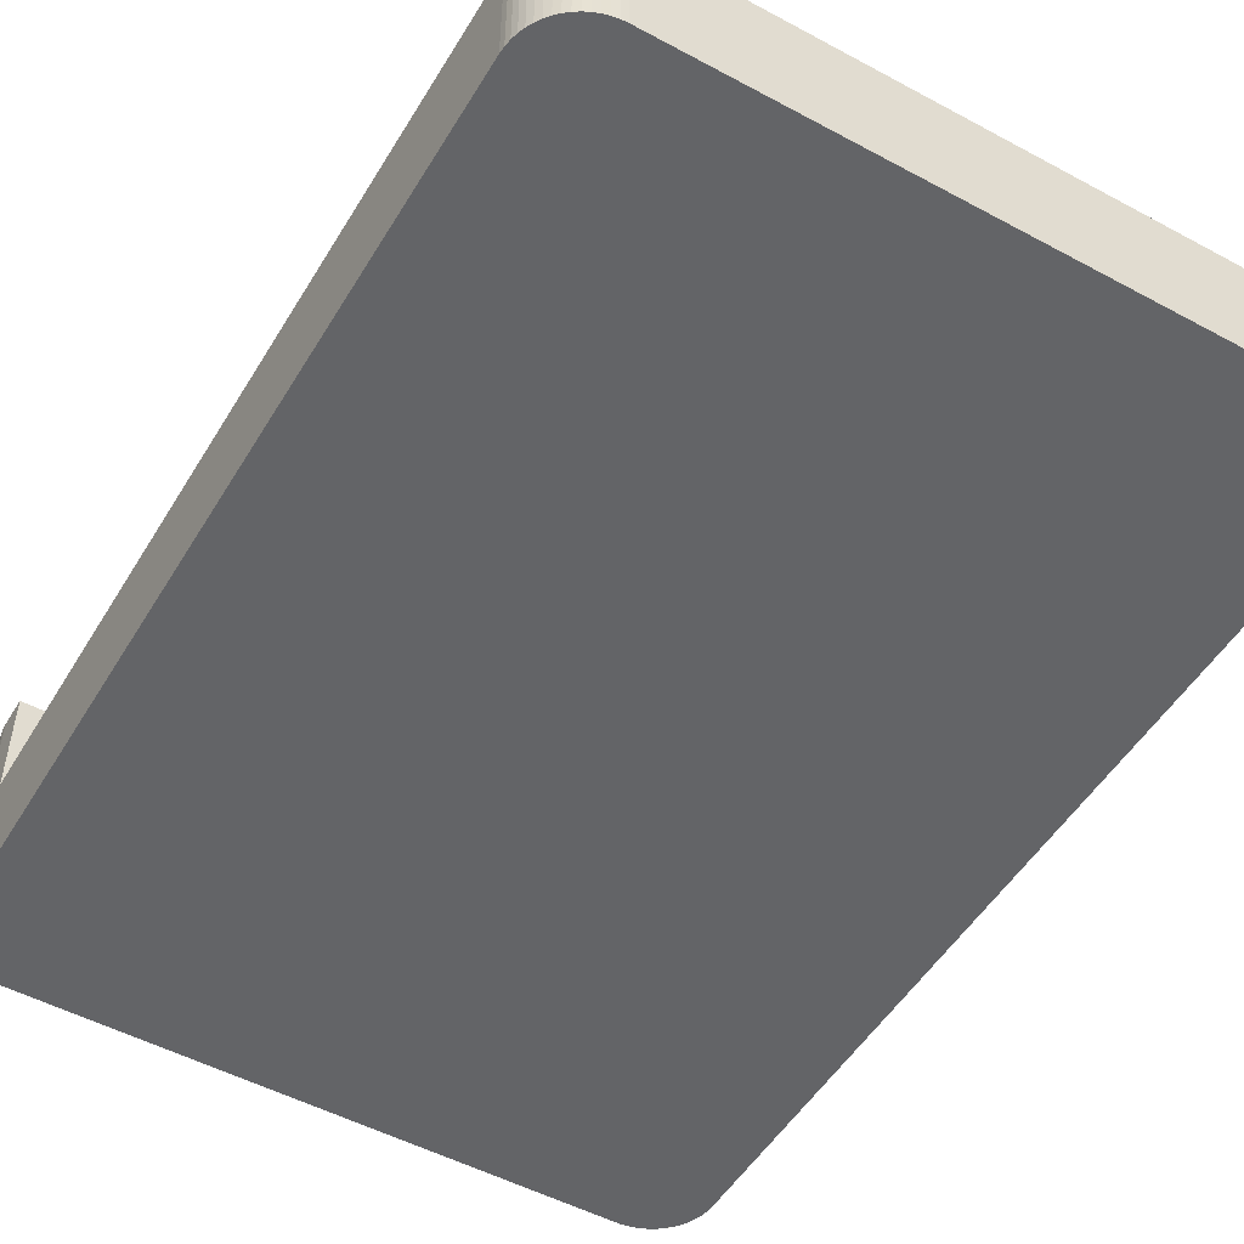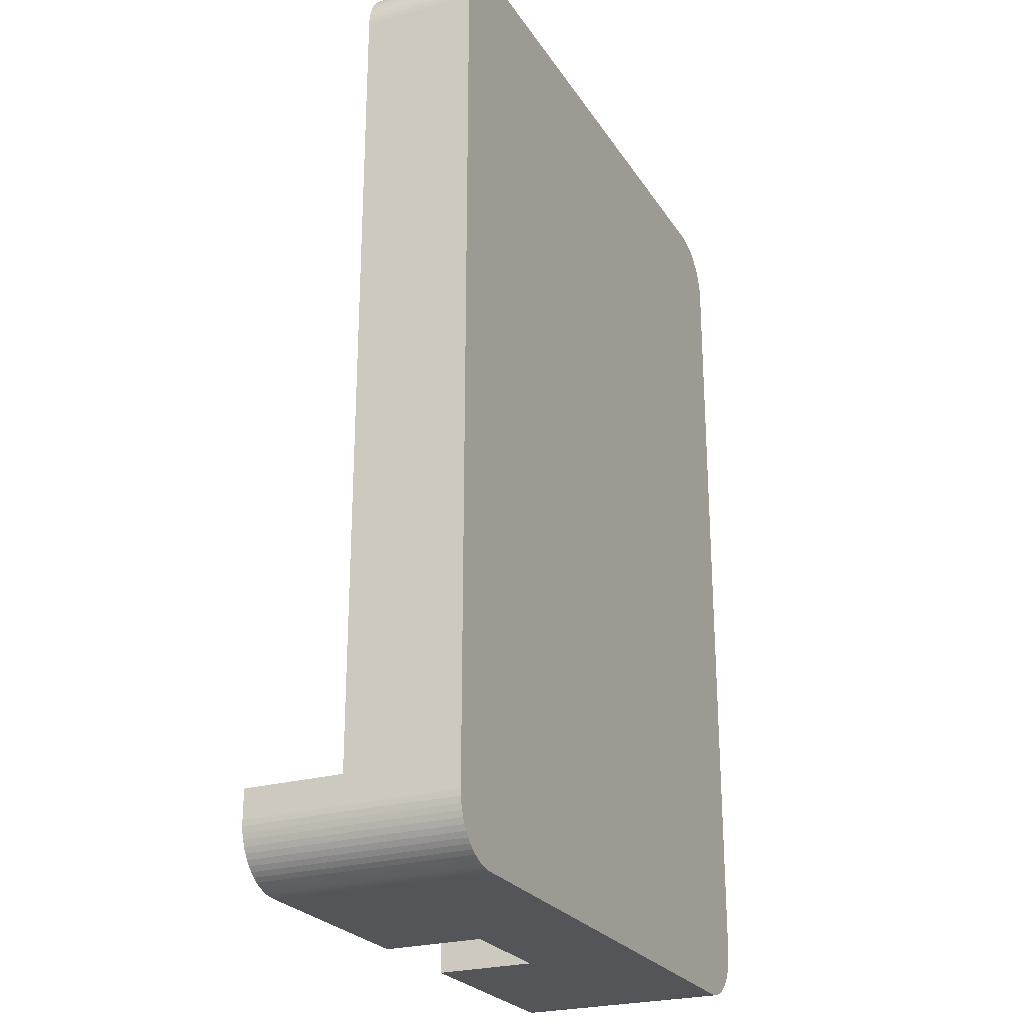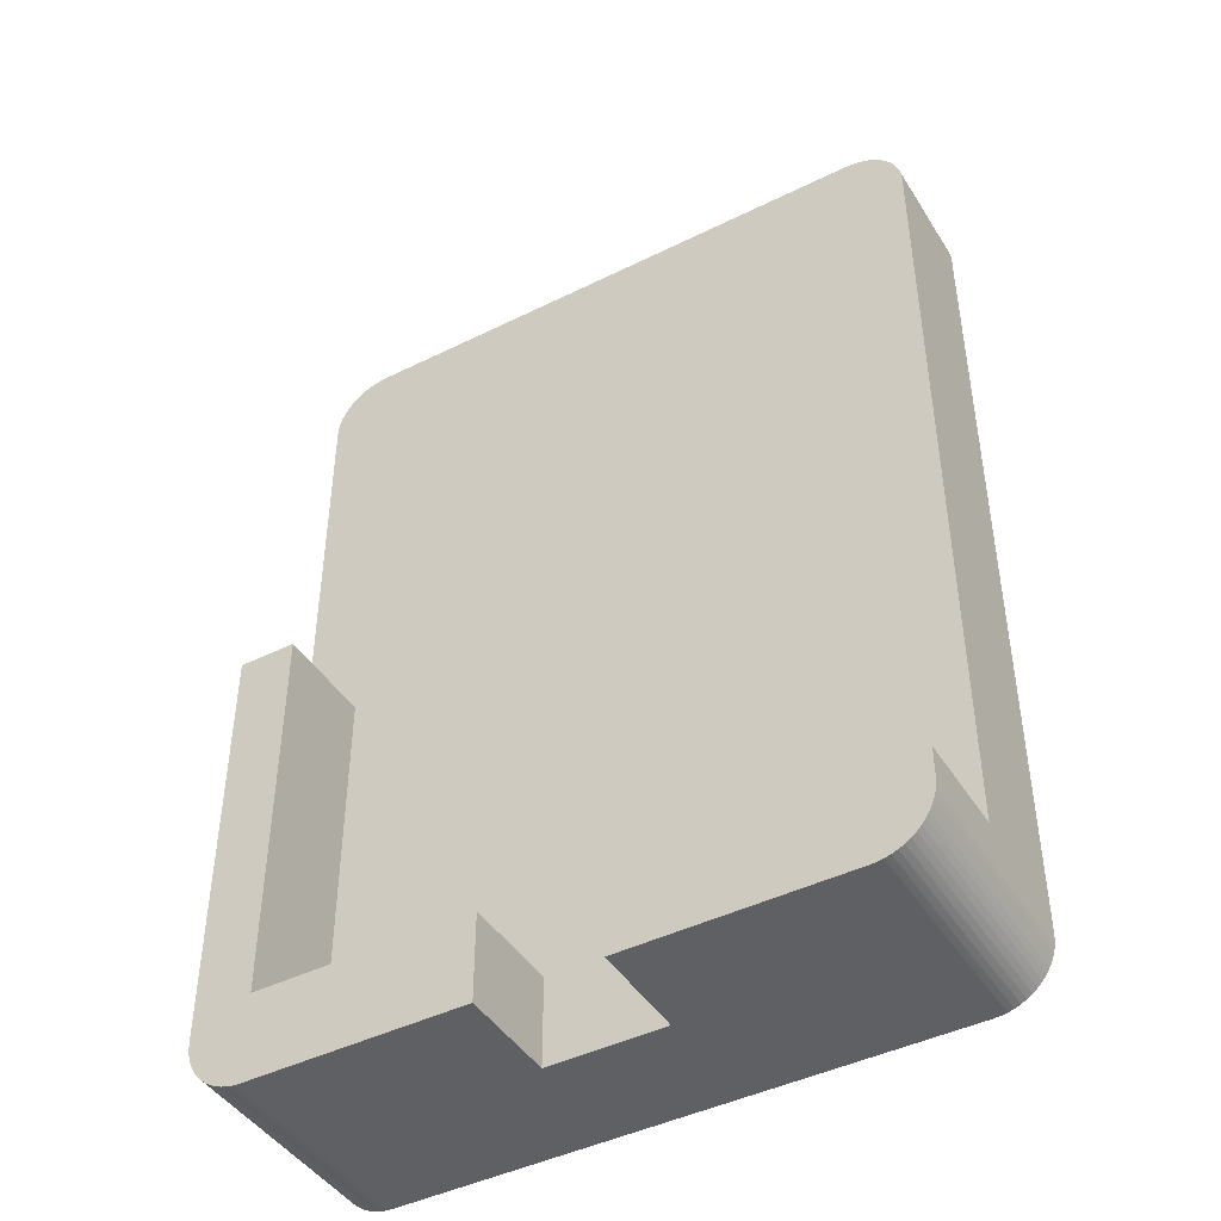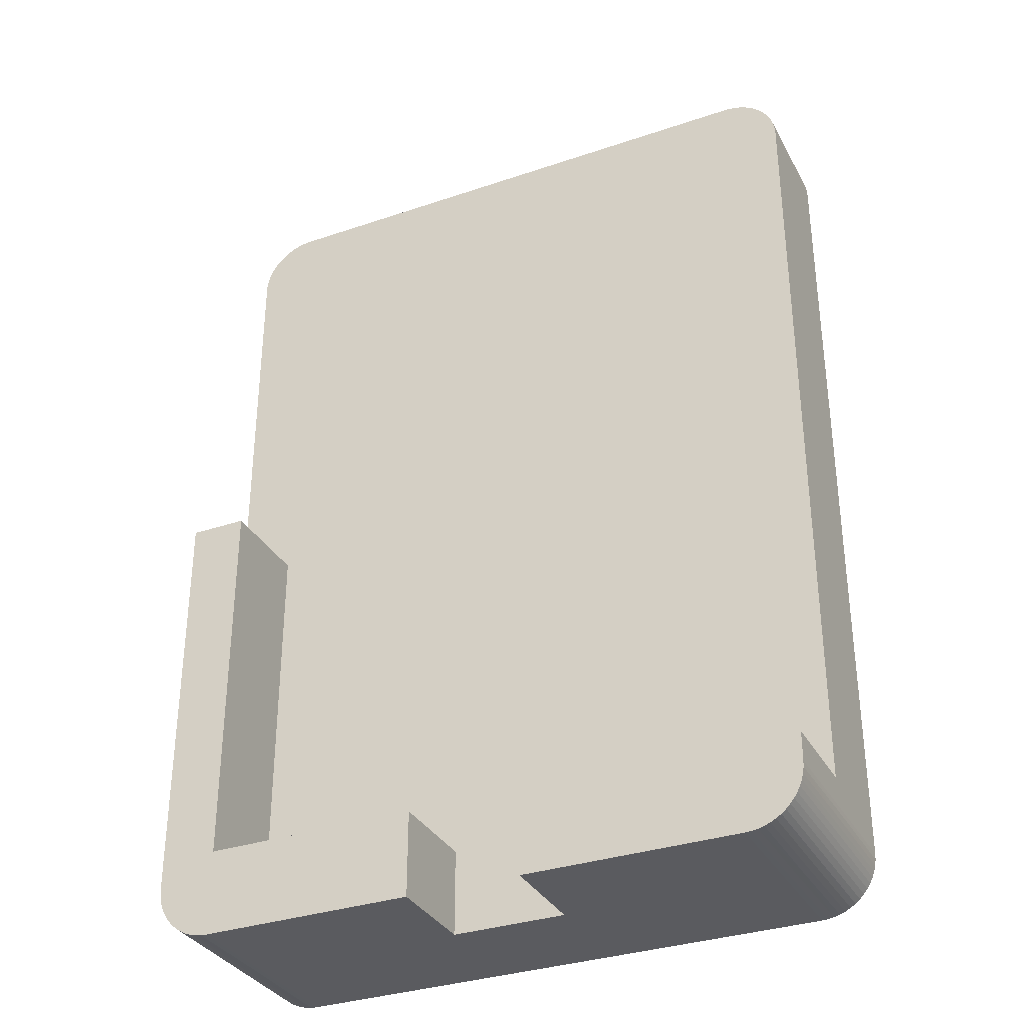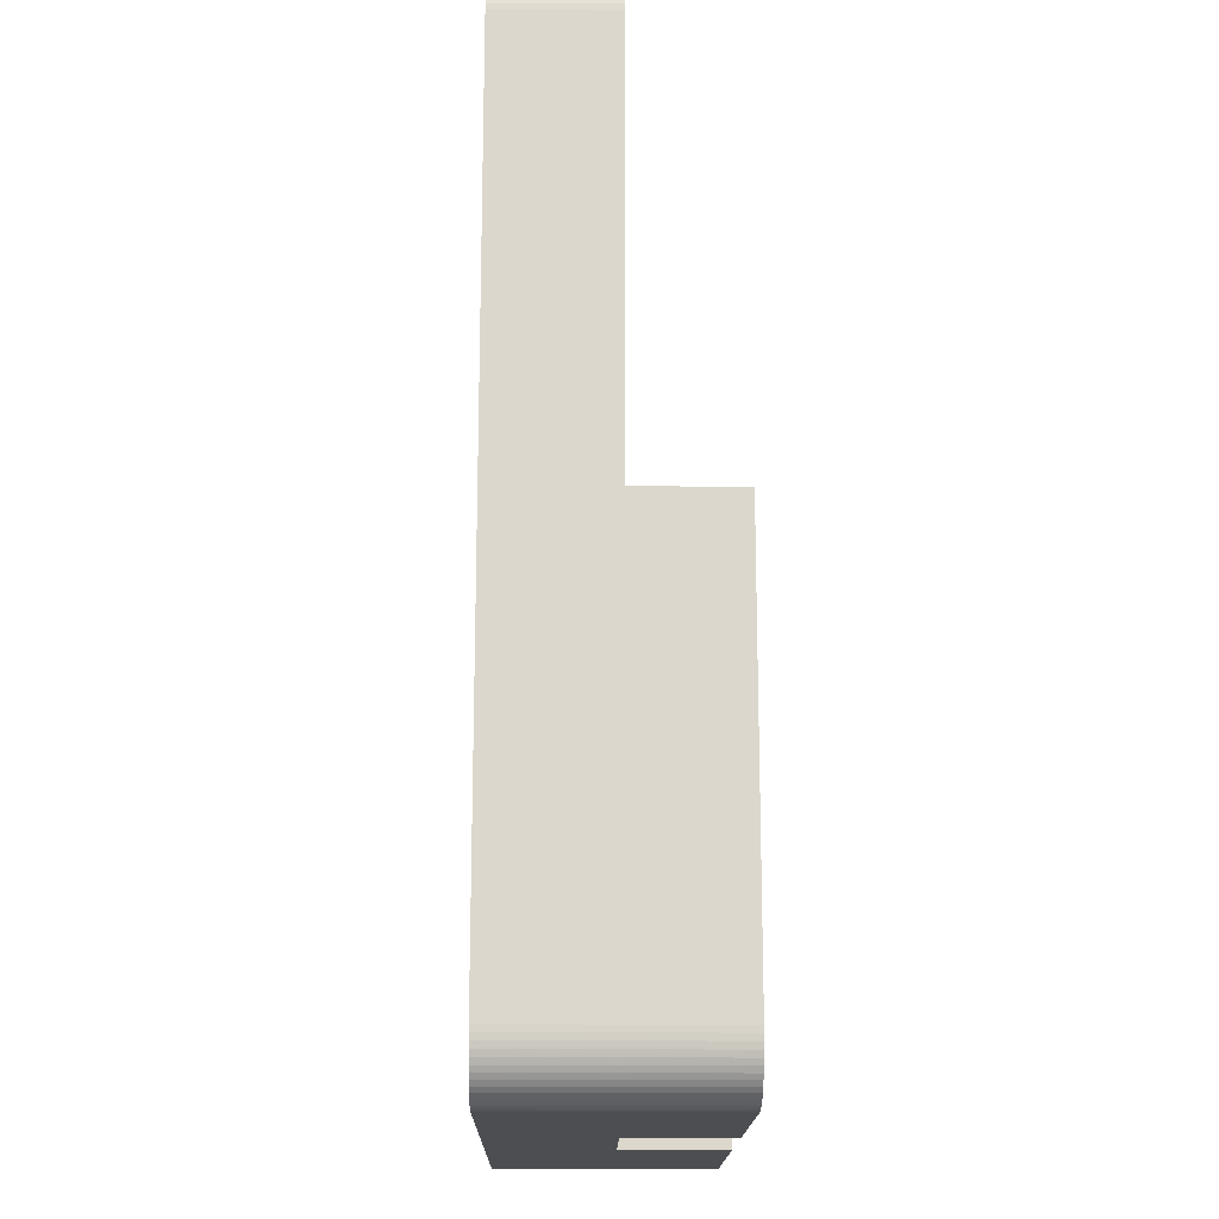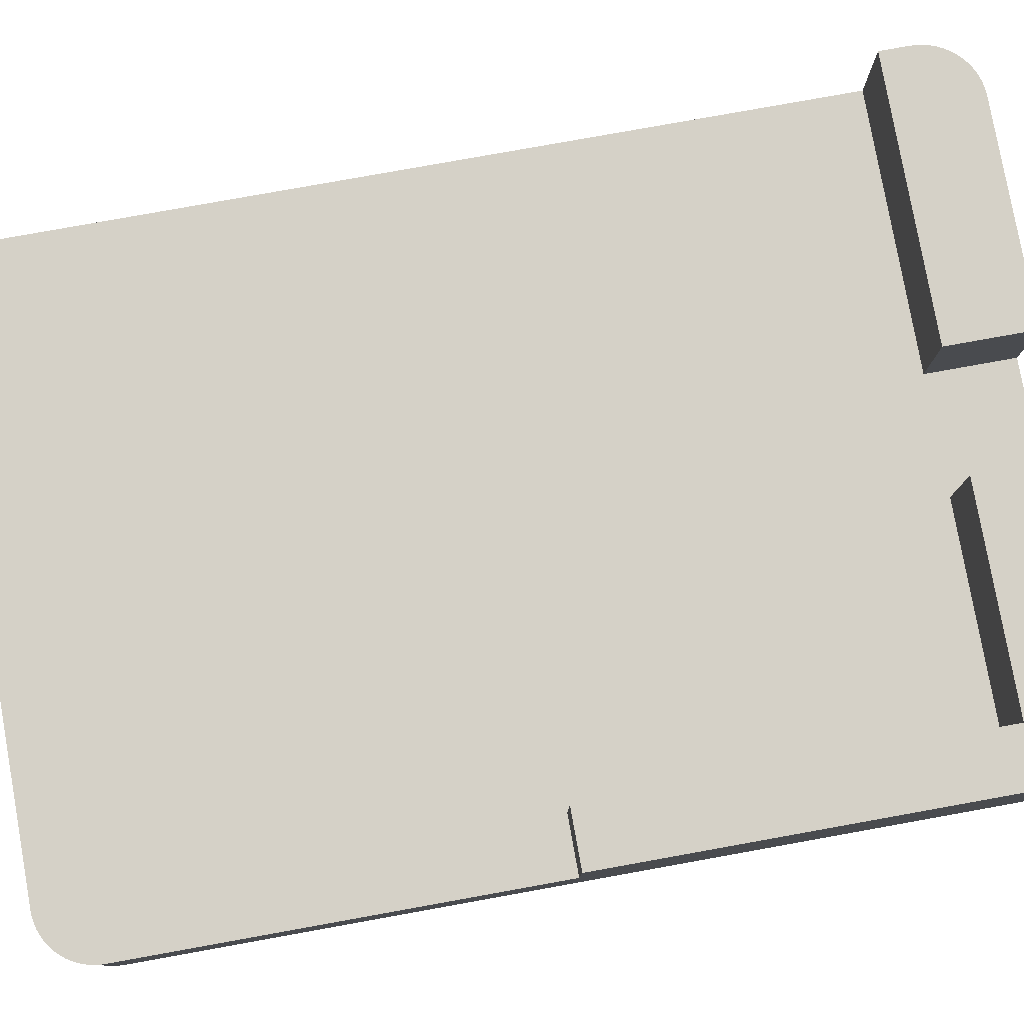
<metadata>
{"format":"obj","ext":"obj","renderer":"f3d","projection":"perspective","resolution":1024,"background":"white","views":[{"elev":-51.2,"azim":-30.4,"up":"+Y"},{"elev":-24.8,"azim":-64.8,"up":"+Z"},{"elev":-44.2,"azim":-149.9,"up":"+Z"},{"elev":-33.5,"azim":-155.1,"up":"+Z"},{"elev":-16.9,"azim":89.1,"up":"+Z"},{"elev":79.5,"azim":79.8,"up":"+Y"}]}
</metadata>
<code>
v -2 3.5 -16.5
v -2 0 -16.5
v -2 3.5 -13.5
v -2 0 -13.5
v 2 0 -16.5
v 2 3.5 -16.5
v 2 0 -13.5
v 2 3.5 -13.5
v 9.5 3.5 -16.5
v 9.5 -4 -16.5
v -9.5 -4 -16.5
v -9.5 3.5 -16.5
v -11.33 3.5 -15.31
v -11.23 3.5 -15.5
v -11.12 3.5 -15.68
v -10.99 3.5 -15.84
v -11.5 3.5 -13.5
v -11.5 3.5 -14.5
v -11.49 3.5 -14.71
v -11.46 3.5 -14.92
v -11.4 3.5 -15.12
v -10.84 3.5 -15.99
v -10.68 3.5 -16.12
v -10.5 3.5 -16.23
v -10.31 3.5 -16.33
v -10.12 3.5 -16.4
v -9.916 3.5 -16.46
v -9.709 3.5 -16.49
v -11.5 0 -13.5
v 11.5 -4 14.5
v 11.49 -4 14.71
v 11.5 -0 14.5
v 11.49 -0 14.71
v 11.46 -4 14.92
v 11.46 -0 14.92
v 11.4 -4 15.12
v 11.4 -0 15.12
v 11.33 -4 15.31
v 11.33 -0 15.31
v 11.23 -4 15.5
v 11.23 -0 15.5
v 11.12 -4 15.68
v 11.12 -0 15.68
v 10.99 -0 15.84
v 10.99 -4 15.84
v 10.84 -0 15.99
v 10.84 -4 15.99
v 10.68 -0 16.12
v 10.68 -4 16.12
v 10.5 -4 16.23
v 10.5 -0 16.23
v 10.31 -4 16.33
v 10.31 -0 16.33
v 10.12 -4 16.4
v 10.12 -0 16.4
v 9.916 -4 16.46
v 9.916 -0 16.46
v 9.709 -4 16.49
v 9.709 -0 16.49
v 9.5 -4 16.5
v 9.5 -0 16.5
v 9.5 0 -13.5
v 9.5 -0 0
v 11.5 -0 0
v -9.5 -0 16.5
v -9.709 -0 16.49
v -11.5 -0 14.5
v -9.916 -0 16.46
v -10.12 -0 16.4
v -10.31 -0 16.33
v -10.5 -0 16.23
v -10.68 -0 16.12
v -10.84 -0 15.99
v -10.99 -0 15.84
v -11.12 -0 15.68
v -11.23 -0 15.5
v -11.33 -0 15.31
v -11.4 -0 15.12
v -11.46 -0 14.92
v -11.49 -0 14.71
v -9.5 -4 16.5
v -9.709 -4 16.49
v -9.916 -4 16.46
v -10.12 -4 16.4
v -10.31 -4 16.33
v -10.5 -4 16.23
v -10.68 -4 16.12
v -10.84 -4 15.99
v -10.99 -4 15.84
v -11.12 -4 15.68
v -11.23 -4 15.5
v -11.33 -4 15.31
v -11.4 -4 15.12
v -11.46 -4 14.92
v -11.49 -4 14.71
v -11.5 -4 14.5
v -11.5 -4 -14.5
v -11.49 -0.25 -14.69
v -11.49 -4 -14.71
v -11.46 -0.25 -14.9
v -11.46 -4 -14.92
v -11.41 -0.25 -15.1
v -11.4 -4 -15.12
v -11.33 -0.25 -15.3
v -11.33 -4 -15.31
v -11.24 -0.25 -15.49
v -11.23 -4 -15.5
v -11.12 -0.25 -15.67
v -11.12 -4 -15.68
v -10.99 -0.25 -15.84
v -10.99 -4 -15.84
v -10.84 -0.25 -15.99
v -10.84 -4 -15.99
v -10.68 -4 -16.12
v -10.67 -0.25 -16.12
v -10.5 -4 -16.23
v -10.49 -0.25 -16.24
v -10.31 -4 -16.33
v -10.3 -0.25 -16.33
v -10.12 -4 -16.4
v -10.1 -0.25 -16.41
v -9.916 -4 -16.46
v -9.897 -0.25 -16.46
v -9.709 -4 -16.49
v -9.686 -0.25 -16.49
v 11.5 -4 -14.5
v 11.49 -4 -14.71
v 11.46 -4 -14.92
v 11.4 -4 -15.12
v 11.33 -4 -15.31
v 11.23 -4 -15.5
v 11.12 -4 -15.68
v 10.99 -4 -15.84
v 10.84 -4 -15.99
v 10.68 -4 -16.12
v 10.5 -4 -16.23
v 10.31 -4 -16.33
v 10.12 -4 -16.4
v 9.916 -4 -16.46
v 9.709 -4 -16.49
v 9.686 -0.25 -16.49
v 9.897 -0.25 -16.46
v 10.1 -0.25 -16.41
v 10.3 -0.25 -16.33
v 10.49 -0.25 -16.24
v 10.67 -0.25 -16.12
v 10.84 -0.25 -15.99
v 10.99 -0.25 -15.84
v 11.12 -0.25 -15.67
v 11.24 -0.25 -15.49
v 11.33 -0.25 -15.3
v 11.41 -0.25 -15.1
v 11.46 -0.25 -14.9
v 11.49 -0.25 -14.69
v 11.5 3.5 -14.5
v 11.49 3.5 -14.71
v 11.46 3.5 -14.92
v 11.4 3.5 -15.12
v 11.33 3.5 -15.31
v 11.23 3.5 -15.5
v 11.12 3.5 -15.68
v 10.99 3.5 -15.84
v 10.84 3.5 -15.99
v 10.68 3.5 -16.12
v 10.5 3.5 -16.23
v 10.31 3.5 -16.33
v 10.12 3.5 -16.4
v 9.916 3.5 -16.46
v 9.709 3.5 -16.49
v 11.5 3.5 0
v 9.5 3.5 0
v 9.5 3.5 -13.5
f 1 3 2
f 3 4 2
f 5 7 6
f 7 8 6
f 6 9 5
f 9 10 5
f 10 2 5
f 10 11 2
f 11 12 2
f 12 1 2
f 3 1 13
f 1 14 13
f 1 12 14
f 12 15 14
f 12 16 15
f 17 3 18
f 3 19 18
f 3 20 19
f 20 3 21
f 3 13 21
f 16 12 22
f 12 23 22
f 12 24 23
f 24 12 25
f 12 26 25
f 12 27 26
f 27 12 28
f 3 17 4
f 17 29 4
f 30 32 31
f 32 33 31
f 33 34 31
f 33 35 34
f 35 36 34
f 35 37 36
f 37 38 36
f 37 39 38
f 39 40 38
f 39 41 40
f 41 42 40
f 41 43 42
f 43 44 42
f 44 45 42
f 44 46 45
f 46 47 45
f 46 48 47
f 48 49 47
f 48 50 49
f 48 51 50
f 51 52 50
f 51 53 52
f 53 54 52
f 53 55 54
f 55 56 54
f 55 57 56
f 57 58 56
f 57 59 58
f 59 60 58
f 59 61 60
f 62 7 63
f 7 4 63
f 7 5 4
f 5 2 4
f 64 63 32
f 63 61 32
f 63 65 61
f 33 32 35
f 32 37 35
f 32 39 37
f 39 32 41
f 32 43 41
f 32 44 43
f 44 32 46
f 32 48 46
f 32 51 48
f 51 32 53
f 32 55 53
f 32 57 55
f 57 32 59
f 32 61 59
f 66 65 67
f 65 4 67
f 65 63 4
f 66 67 68
f 67 69 68
f 67 70 69
f 70 67 71
f 67 72 71
f 67 73 72
f 73 67 74
f 67 75 74
f 67 76 75
f 76 67 77
f 67 78 77
f 67 79 78
f 79 67 80
f 67 4 29
f 61 65 60
f 65 81 60
f 81 65 82
f 65 66 82
f 66 83 82
f 66 68 83
f 68 84 83
f 68 69 84
f 69 85 84
f 69 70 85
f 70 86 85
f 70 71 86
f 71 87 86
f 71 72 87
f 72 73 87
f 73 88 87
f 73 74 88
f 74 89 88
f 74 75 89
f 75 90 89
f 75 91 90
f 75 76 91
f 76 92 91
f 76 77 92
f 77 93 92
f 77 78 93
f 78 94 93
f 78 79 94
f 79 95 94
f 79 80 95
f 80 96 95
f 80 67 96
f 18 98 97
f 98 99 97
f 98 100 99
f 100 101 99
f 100 102 101
f 102 103 101
f 102 104 103
f 104 105 103
f 104 106 105
f 106 107 105
f 106 108 107
f 108 109 107
f 108 110 109
f 110 111 109
f 110 112 111
f 112 113 111
f 112 114 113
f 112 115 114
f 115 116 114
f 115 117 116
f 117 118 116
f 117 119 118
f 119 120 118
f 119 121 120
f 121 122 120
f 121 123 122
f 123 124 122
f 123 125 124
f 125 11 124
f 125 12 11
f 12 125 28
f 125 123 28
f 28 123 27
f 123 121 27
f 27 121 26
f 121 119 26
f 26 119 25
f 119 117 25
f 25 117 24
f 117 115 24
f 24 115 23
f 115 112 23
f 23 112 22
f 112 110 22
f 22 110 16
f 110 15 16
f 110 108 15
f 108 14 15
f 108 106 14
f 106 13 14
f 106 104 13
f 104 21 13
f 104 102 21
f 102 20 21
f 102 100 20
f 100 19 20
f 100 98 19
f 98 18 19
f 81 82 60
f 82 58 60
f 82 83 58
f 83 56 58
f 83 84 56
f 84 54 56
f 84 85 54
f 85 52 54
f 85 86 52
f 86 50 52
f 86 87 50
f 87 49 50
f 87 88 49
f 88 47 49
f 88 89 47
f 89 45 47
f 89 90 45
f 90 42 45
f 90 91 42
f 91 40 42
f 91 92 40
f 92 38 40
f 92 93 38
f 93 36 38
f 93 94 36
f 94 96 36
f 94 95 96
f 96 30 36
f 30 34 36
f 30 31 34
f 126 30 10
f 30 11 10
f 30 96 11
f 96 97 11
f 97 124 11
f 97 122 124
f 127 126 128
f 126 129 128
f 126 130 129
f 130 126 131
f 126 132 131
f 126 133 132
f 133 126 134
f 126 135 134
f 126 136 135
f 136 126 137
f 126 138 137
f 126 139 138
f 139 126 140
f 126 10 140
f 122 97 120
f 97 118 120
f 97 116 118
f 116 97 114
f 97 113 114
f 97 111 113
f 111 97 109
f 97 107 109
f 97 105 107
f 105 97 103
f 97 101 103
f 97 99 101
f 9 141 10
f 141 140 10
f 141 142 140
f 142 139 140
f 142 143 139
f 143 138 139
f 143 144 138
f 144 137 138
f 144 145 137
f 145 136 137
f 145 146 136
f 146 135 136
f 146 147 135
f 147 134 135
f 147 148 134
f 148 133 134
f 148 132 133
f 148 149 132
f 149 131 132
f 149 150 131
f 150 130 131
f 150 151 130
f 151 129 130
f 151 152 129
f 152 128 129
f 152 153 128
f 153 127 128
f 153 154 127
f 154 126 127
f 154 155 126
f 155 154 156
f 154 153 156
f 156 153 157
f 153 152 157
f 157 152 158
f 152 151 158
f 158 151 159
f 151 150 159
f 159 150 160
f 150 149 160
f 160 149 161
f 149 148 161
f 161 148 162
f 148 147 162
f 162 147 163
f 147 164 163
f 147 146 164
f 146 165 164
f 146 145 165
f 145 166 165
f 145 144 166
f 144 167 166
f 144 143 167
f 143 168 167
f 143 142 168
f 142 169 168
f 142 141 169
f 141 9 169
f 32 30 64
f 30 126 64
f 126 155 64
f 155 170 64
f 63 64 171
f 64 170 171
f 171 172 63
f 172 62 63
f 67 29 96
f 29 97 96
f 29 18 97
f 18 29 17
f 7 62 8
f 62 172 8
f 6 8 9
f 8 157 9
f 8 156 157
f 9 157 169
f 157 168 169
f 157 158 168
f 158 167 168
f 158 166 167
f 166 158 165
f 158 164 165
f 158 163 164
f 163 158 162
f 158 161 162
f 158 160 161
f 160 158 159
f 156 8 155
f 8 172 155
f 172 170 155
f 172 171 170

</code>
